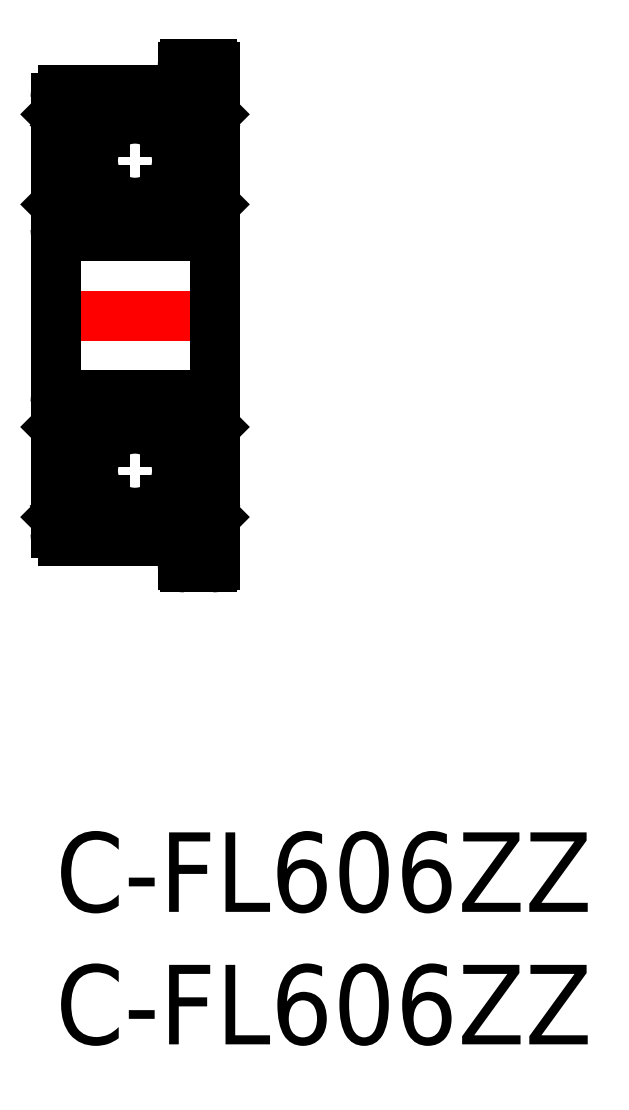
<metadata>
{"format":"dxf","ext":"dxf","renderer":"ezdxf+matplotlib","layout":"modelspace","background":"white","min_lineweight":24,"dpi":150}
</metadata>
<code>
0
SECTION
2
ENTITIES
0
INSERT
8
MSM_CONTINUOUS
2
*U8
10
0
20
0
30
0
0
INSERT
8
MSM_CONTINUOUS
2
*U9
10
0
20
0
30
0
0
LINE
8
MSM_CENTER
10
-0.5
20
19.5
30
0
11
6.5
21
19.5
31
0
0
CIRCLE
8
MSM_CONTINUOUS
10
3
20
25.35
30
0
40
1.587
0
LINE
8
MSM_CONTINUOUS
10
5.7
20
22.5
30
0
11
0.3
21
22.5
31
0
0
LINE
8
MSM_CONTINUOUS
10
0.3
20
28
30
0
11
4.517
21
28
31
0
0
CIRCLE
8
MSM_CONTINUOUS
10
3
20
13.65
30
0
40
1.587
0
LINE
8
MSM_CONTINUOUS
10
0.3
20
11
30
0
11
4.517
21
11
31
0
0
LINE
8
MSM_CONTINUOUS
10
5.7
20
16.5
30
0
11
0.3
21
16.5
31
0
0
LINE
8
MSM_CONTINUOUS
10
9e-16
20
11.3
30
0
11
9e-16
21
27.7
31
0
0
LINE
8
MSM_CONTINUOUS
10
0.6906
20
14.85
30
0
11
0.6906
21
12.85
31
0
0
LINE
8
MSM_CONTINUOUS
10
0.565
20
12.8
30
0
11
0.565
21
14.85
31
0
0
LINE
8
MSM_CONTINUOUS
10
0.3146
20
12
30
0
11
0.4179
21
11.82
31
0
0
ARC
8
MSM_CONTINUOUS
10
0.6601
20
11.97
30
0
40
0.156
50
210.6
51
0
0
ARC
8
MSM_CONTINUOUS
10
0.6602
20
11.97
30
0
40
0.2815
50
210.6
51
0
0
ARC
8
MSM_CONTINUOUS
10
0.3
20
11.3
30
0
40
0.3
50
180
51
270
0
LINE
8
MSM_CONTINUOUS
10
0.8161
20
12.55
30
0
11
0.565
21
12.8
31
0
0
LINE
8
MSM_CONTINUOUS
10
0.9417
20
12.6
30
0
11
0.6906
21
12.85
31
0
0
LINE
8
MSM_CONTINUOUS
10
9e-16
20
11.9
30
0
11
0.1
21
12
31
0
0
LINE
8
MSM_CONTINUOUS
10
0.4226
20
12.06
30
0
11
0.5259
21
11.89
31
0
0
ARC
8
MSM_CONTINUOUS
10
0.4227
20
12.06
30
0
40
0.1256
50
120
51
210.6
0
LINE
8
MSM_CONTINUOUS
10
0.3599
20
12.17
30
0
11
0.4686
21
12.23
31
0
0
LINE
8
MSM_CONTINUOUS
10
0.1
20
12
30
0
11
0.3139
21
12
31
0
0
LINE
8
MSM_CONTINUOUS
10
0.5314
20
12.13
30
0
11
0.4226
21
12.06
31
0
0
LINE
8
MSM_CONTINUOUS
10
0.4686
20
12.23
30
0
11
0.5314
21
12.13
31
0
0
LINE
8
MSM_CONTINUOUS
10
1.042
20
12.55
30
0
11
1.855
21
12.55
31
0
0
LINE
8
MSM_CONTINUOUS
10
0.9417
20
11.97
30
0
11
0.9417
21
12.6
31
0
0
LINE
8
MSM_CONTINUOUS
10
0.9417
20
12.45
30
0
11
1.042
21
12.55
31
0
0
LINE
8
MSM_CONTINUOUS
10
0.8161
20
11.97
30
0
11
0.8161
21
12.55
31
0
0
LINE
8
MSM_CONTINUOUS
10
0.6906
20
14.98
30
0
11
0.8789
21
14.98
31
0
0
LINE
8
MSM_CONTINUOUS
10
0.8789
20
14.85
30
0
11
0.6906
21
14.85
31
0
0
LINE
8
MSM_CONTINUOUS
10
0.1
20
15.2
30
0
11
0.95
21
15.2
31
0
0
ARC
8
MSM_CONTINUOUS
10
0.6906
20
14.85
30
0
40
0.1256
50
90
51
180
0
LINE
8
MSM_CONTINUOUS
10
9e-16
20
15.3
30
0
11
0.1
21
15.2
31
0
0
LINE
8
MSM_CONTINUOUS
10
0.8789
20
14.98
30
0
11
0.8789
21
14.85
31
0
0
LINE
8
MSM_CONTINUOUS
10
1.05
20
14.75
30
0
11
1.855
21
14.75
31
0
0
ARC
8
MSM_CONTINUOUS
10
0.3
20
16.2
30
0
40
0.3
50
90
51
180
0
LINE
8
MSM_CONTINUOUS
10
0.8161
20
26.45
30
0
11
0.565
21
26.2
31
0
0
LINE
8
MSM_CONTINUOUS
10
0.9417
20
26.4
30
0
11
0.6906
21
26.15
31
0
0
LINE
8
MSM_CONTINUOUS
10
0.9417
20
24.15
30
0
11
1.042
21
24.25
31
0
0
LINE
8
MSM_CONTINUOUS
10
0.565
20
26.2
30
0
11
0.565
21
24.15
31
0
0
LINE
8
MSM_CONTINUOUS
10
0.6906
20
24.15
30
0
11
0.6906
21
26.15
31
0
0
LINE
8
MSM_CONTINUOUS
10
0.1
20
23.8
30
0
11
0.9417
21
23.8
31
0
0
LINE
8
MSM_CONTINUOUS
10
0.8789
20
24.15
30
0
11
0.6906
21
24.15
31
0
0
LINE
8
MSM_CONTINUOUS
10
0.6906
20
24.02
30
0
11
0.8789
21
24.02
31
0
0
ARC
8
MSM_CONTINUOUS
10
0.3
20
22.8
30
0
40
0.3
50
180
51
270
0
LINE
8
MSM_CONTINUOUS
10
9e-16
20
23.7
30
0
11
0.1
21
23.8
31
0
0
ARC
8
MSM_CONTINUOUS
10
0.6906
20
24.15
30
0
40
0.1256
50
180
51
270
0
LINE
8
MSM_CONTINUOUS
10
0.9417
20
23.8
30
0
11
0.9417
21
24.15
31
0
0
LINE
8
MSM_CONTINUOUS
10
0.8789
20
24.02
30
0
11
0.8789
21
24.15
31
0
0
LINE
8
MSM_CONTINUOUS
10
1.042
20
24.25
30
0
11
1.855
21
24.25
31
0
0
ARC
8
MSM_CONTINUOUS
10
0.6602
20
27.03
30
0
40
0.2815
50
0
51
149.4
0
ARC
8
MSM_CONTINUOUS
10
0.6601
20
27.03
30
0
40
0.156
50
0
51
149.4
0
LINE
8
MSM_CONTINUOUS
10
9e-16
20
27.1
30
0
11
0.1
21
27
31
0
0
LINE
8
MSM_CONTINUOUS
10
0.4686
20
26.77
30
0
11
0.5314
21
26.87
31
0
0
LINE
8
MSM_CONTINUOUS
10
0.5314
20
26.87
30
0
11
0.4226
21
26.94
31
0
0
LINE
8
MSM_CONTINUOUS
10
0.1
20
27
30
0
11
0.3139
21
27
31
0
0
LINE
8
MSM_CONTINUOUS
10
0.3599
20
26.83
30
0
11
0.4686
21
26.77
31
0
0
ARC
8
MSM_CONTINUOUS
10
0.4227
20
26.94
30
0
40
0.1256
50
149.4
51
240
0
LINE
8
MSM_CONTINUOUS
10
0.3146
20
27
30
0
11
0.4179
21
27.18
31
0
0
LINE
8
MSM_CONTINUOUS
10
0.4226
20
26.94
30
0
11
0.5259
21
27.11
31
0
0
ARC
8
MSM_CONTINUOUS
10
0.3
20
27.7
30
0
40
0.3
50
90
51
180
0
LINE
8
MSM_CONTINUOUS
10
1.042
20
26.45
30
0
11
1.855
21
26.45
31
0
0
LINE
8
MSM_CONTINUOUS
10
0.9417
20
26.55
30
0
11
1.042
21
26.45
31
0
0
LINE
8
MSM_CONTINUOUS
10
0.9417
20
27.03
30
0
11
0.9417
21
26.4
31
0
0
LINE
8
MSM_CONTINUOUS
10
0.8161
20
27.03
30
0
11
0.8161
21
26.45
31
0
0
LINE
8
MSM_CONTINUOUS
10
6
20
10.1
30
0
11
6
21
28.9
31
0
0
LINE
8
MSM_CONTINUOUS
10
5.435
20
12.8
30
0
11
5.435
21
14.85
31
0
0
LINE
8
MSM_CONTINUOUS
10
5.309
20
14.85
30
0
11
5.309
21
12.85
31
0
0
LINE
8
MSM_CONTINUOUS
10
5.058
20
12.6
30
0
11
5.309
21
12.85
31
0
0
LINE
8
MSM_CONTINUOUS
10
4.9
20
10
30
0
11
5.9
21
10
31
0
0
ARC
8
MSM_CONTINUOUS
10
5.34
20
11.97
30
0
40
0.2815
50
180
51
329.4
0
ARC
8
MSM_CONTINUOUS
10
4.659
20
10.86
30
0
40
0.2
50
315
51
135
0
LINE
8
MSM_CONTINUOUS
10
4.8
20
10.72
30
0
11
4.8
21
10.1
31
0
0
LINE
8
MSM_CONTINUOUS
10
4.958
20
12.55
30
0
11
4.145
21
12.55
31
0
0
LINE
8
MSM_CONTINUOUS
10
5.058
20
12.45
30
0
11
4.958
21
12.55
31
0
0
LINE
8
MSM_CONTINUOUS
10
5.058
20
11.97
30
0
11
5.058
21
12.6
31
0
0
LINE
8
MSM_CONTINUOUS
10
5.685
20
12
30
0
11
5.582
21
11.82
31
0
0
ARC
8
MSM_CONTINUOUS
10
5.34
20
11.97
30
0
40
0.156
50
180
51
329.4
0
LINE
8
MSM_CONTINUOUS
10
5.9
20
12
30
0
11
5.686
21
12
31
0
0
LINE
8
MSM_CONTINUOUS
10
5.531
20
12.23
30
0
11
5.469
21
12.13
31
0
0
LINE
8
MSM_CONTINUOUS
10
5.469
20
12.13
30
0
11
5.577
21
12.06
31
0
0
LINE
8
MSM_CONTINUOUS
10
5.64
20
12.17
30
0
11
5.531
21
12.23
31
0
0
ARC
8
MSM_CONTINUOUS
10
5.577
20
12.06
30
0
40
0.1256
50
329.4
51
60
0
LINE
8
MSM_CONTINUOUS
10
5.577
20
12.06
30
0
11
5.474
21
11.89
31
0
0
LINE
8
MSM_CONTINUOUS
10
5.184
20
11.97
30
0
11
5.184
21
12.55
31
0
0
LINE
8
MSM_CONTINUOUS
10
5.184
20
12.55
30
0
11
5.435
21
12.8
31
0
0
LINE
8
MSM_CONTINUOUS
10
6
20
11.9
30
0
11
5.9
21
12
31
0
0
LINE
8
MSM_CONTINUOUS
10
5.9
20
15.2
30
0
11
5.05
21
15.2
31
0
0
LINE
8
MSM_CONTINUOUS
10
4.95
20
14.75
30
0
11
4.145
21
14.75
31
0
0
LINE
8
MSM_CONTINUOUS
10
3
20
16.5
30
0
11
3
21
16.5
31
0
0
LINE
8
MSM_CONTINUOUS
10
4.35
20
16.5
30
0
11
4.35
21
16.5
31
0
0
LINE
8
MSM_CONTINUOUS
10
5.121
20
14.98
30
0
11
5.121
21
14.85
31
0
0
ARC
8
MSM_CONTINUOUS
10
5.309
20
14.85
30
0
40
0.1256
50
0
51
90
0
LINE
8
MSM_CONTINUOUS
10
5.121
20
14.85
30
0
11
5.309
21
14.85
31
0
0
LINE
8
MSM_CONTINUOUS
10
5.309
20
14.98
30
0
11
5.121
21
14.98
31
0
0
LINE
8
MSM_CONTINUOUS
10
6
20
15.3
30
0
11
5.9
21
15.2
31
0
0
ARC
8
MSM_CONTINUOUS
10
5.7
20
16.2
30
0
40
0.3
50
0
51
90
0
LINE
8
MSM_CONTINUOUS
10
5.058
20
26.4
30
0
11
5.309
21
26.15
31
0
0
LINE
8
MSM_CONTINUOUS
10
5.184
20
26.45
30
0
11
5.435
21
26.2
31
0
0
LINE
8
MSM_CONTINUOUS
10
5.9
20
23.8
30
0
11
5.058
21
23.8
31
0
0
LINE
8
MSM_CONTINUOUS
10
5.058
20
24.15
30
0
11
4.958
21
24.25
31
0
0
LINE
8
MSM_CONTINUOUS
10
5.058
20
23.8
30
0
11
5.058
21
24.15
31
0
0
LINE
8
MSM_CONTINUOUS
10
4.958
20
24.25
30
0
11
4.145
21
24.25
31
0
0
LINE
8
MSM_CONTINUOUS
10
5.309
20
24.15
30
0
11
5.309
21
26.15
31
0
0
LINE
8
MSM_CONTINUOUS
10
5.435
20
26.2
30
0
11
5.435
21
24.15
31
0
0
ARC
8
MSM_CONTINUOUS
10
5.7
20
22.8
30
0
40
0.3
50
270
51
0
0
LINE
8
MSM_CONTINUOUS
10
5.309
20
24.02
30
0
11
5.121
21
24.02
31
0
0
LINE
8
MSM_CONTINUOUS
10
5.121
20
24.15
30
0
11
5.309
21
24.15
31
0
0
LINE
8
MSM_CONTINUOUS
10
5.121
20
24.02
30
0
11
5.121
21
24.15
31
0
0
ARC
8
MSM_CONTINUOUS
10
5.309
20
24.15
30
0
40
0.1256
50
270
51
0
0
LINE
8
MSM_CONTINUOUS
10
6
20
23.7
30
0
11
5.9
21
23.8
31
0
0
ARC
8
MSM_CONTINUOUS
10
5.34
20
27.03
30
0
40
0.2815
50
30.62
51
180
0
LINE
8
MSM_CONTINUOUS
10
4.9
20
29
30
0
11
5.9
21
29
31
0
0
LINE
8
MSM_CONTINUOUS
10
4.8
20
28.28
30
0
11
4.8
21
28.9
31
0
0
ARC
8
MSM_CONTINUOUS
10
4.659
20
28.14
30
0
40
0.2
50
225
51
45
0
LINE
8
MSM_CONTINUOUS
10
4.958
20
26.45
30
0
11
4.145
21
26.45
31
0
0
LINE
8
MSM_CONTINUOUS
10
5.058
20
27.03
30
0
11
5.058
21
26.4
31
0
0
LINE
8
MSM_CONTINUOUS
10
5.058
20
26.55
30
0
11
4.958
21
26.45
31
0
0
LINE
8
MSM_CONTINUOUS
10
5.9
20
27
30
0
11
5.686
21
27
31
0
0
LINE
8
MSM_CONTINUOUS
10
5.577
20
26.94
30
0
11
5.474
21
27.11
31
0
0
LINE
8
MSM_CONTINUOUS
10
5.685
20
27
30
0
11
5.582
21
27.18
31
0
0
ARC
8
MSM_CONTINUOUS
10
5.577
20
26.94
30
0
40
0.1256
50
300
51
30.62
0
LINE
8
MSM_CONTINUOUS
10
5.64
20
26.83
30
0
11
5.531
21
26.77
31
0
0
LINE
8
MSM_CONTINUOUS
10
5.469
20
26.87
30
0
11
5.577
21
26.94
31
0
0
LINE
8
MSM_CONTINUOUS
10
5.531
20
26.77
30
0
11
5.469
21
26.87
31
0
0
LINE
8
MSM_CONTINUOUS
10
5.184
20
27.03
30
0
11
5.184
21
26.45
31
0
0
ARC
8
MSM_CONTINUOUS
10
5.34
20
27.03
30
0
40
0.156
50
30.62
51
180
0
LINE
8
MSM_CONTINUOUS
10
6
20
27.1
30
0
11
5.9
21
27
31
0
0
ARC
8
MSM_CONTINUOUS
10
4.9
20
28.9
30
0
40
0.1
50
90
51
180
0
ARC
8
MSM_CONTINUOUS
10
5.9
20
28.9
30
0
40
0.1
50
0
51
90
0
ARC
8
MSM_CONTINUOUS
10
4.9
20
10.1
30
0
40
0.1
50
180
51
270
0
ARC
8
MSM_CONTINUOUS
10
5.9
20
10.1
30
0
40
0.1
50
270
51
0
0
LINE
8
MSM_CONTINUOUS
10
5.05
20
15.2
30
0
11
5.05
21
14.85
31
0
0
LINE
8
MSM_CONTINUOUS
10
4.95
20
14.75
30
0
11
5.05
21
14.85
31
0
0
LINE
8
MSM_CONTINUOUS
10
0.95
20
15.2
30
0
11
0.95
21
14.85
31
0
0
LINE
8
MSM_CONTINUOUS
10
1.05
20
14.75
30
0
11
0.95
21
14.85
31
0
0
ENDSEC
0
EOF

</code>
